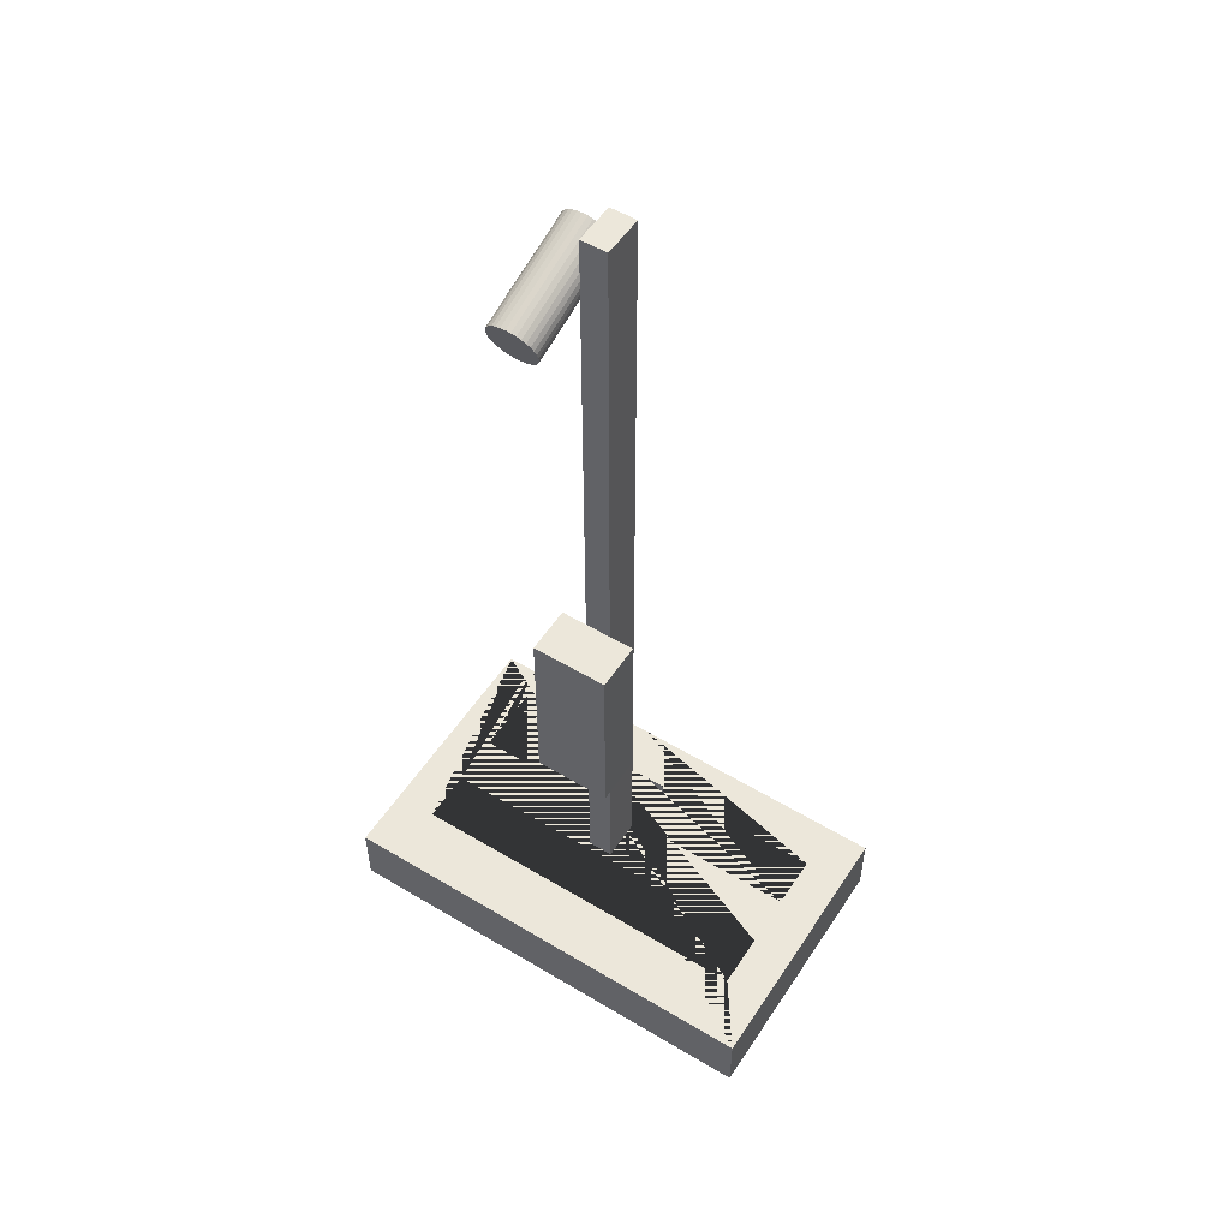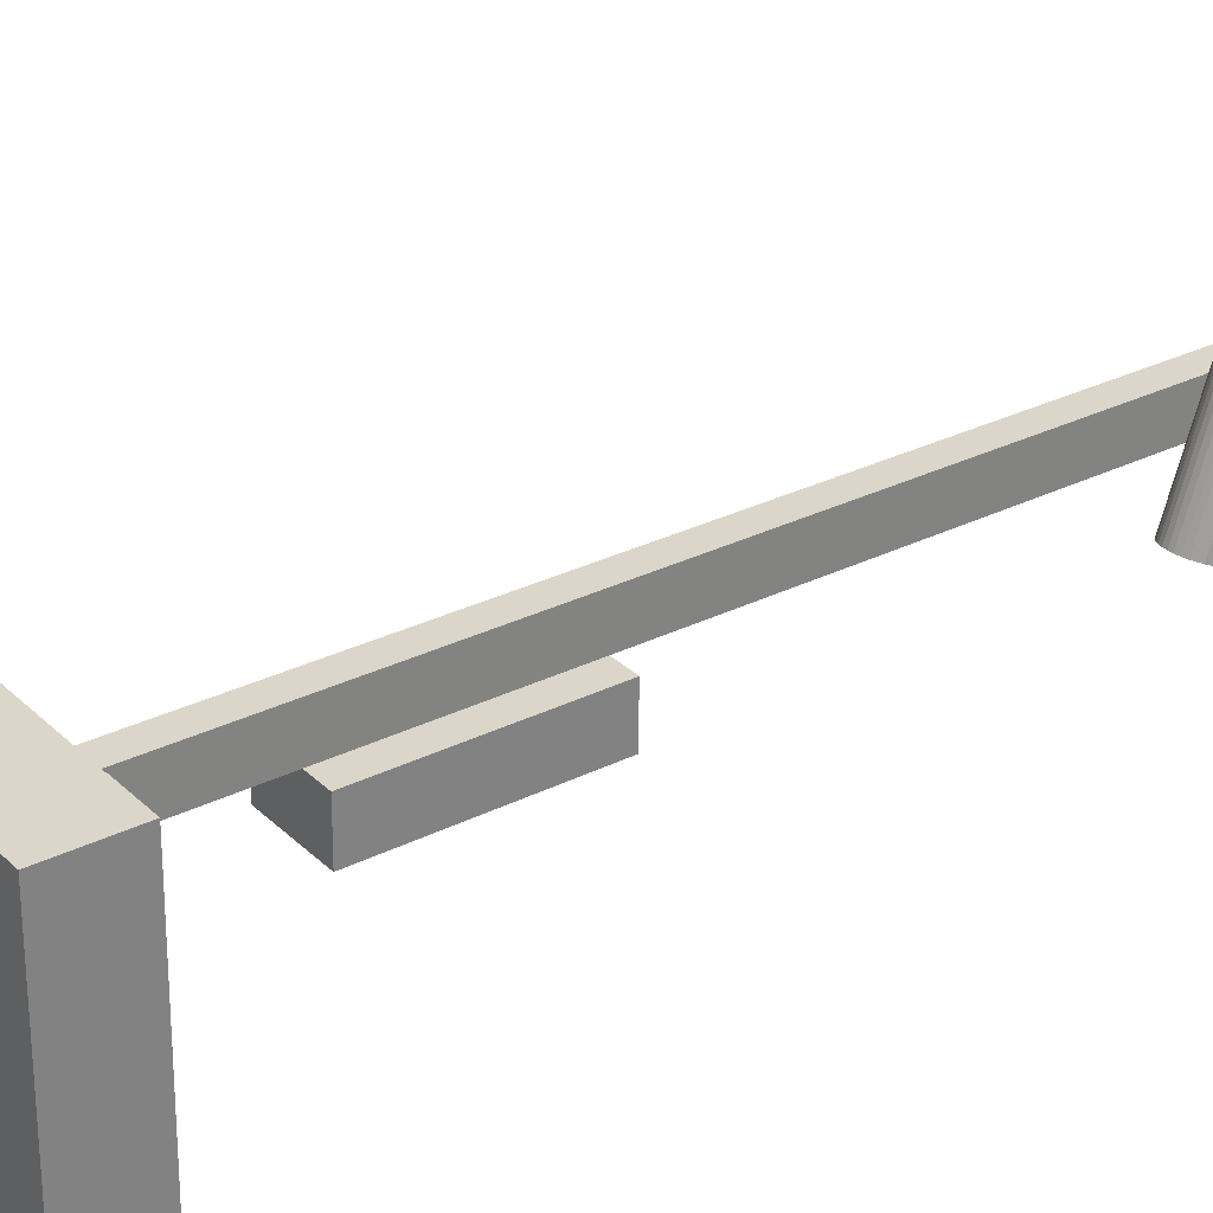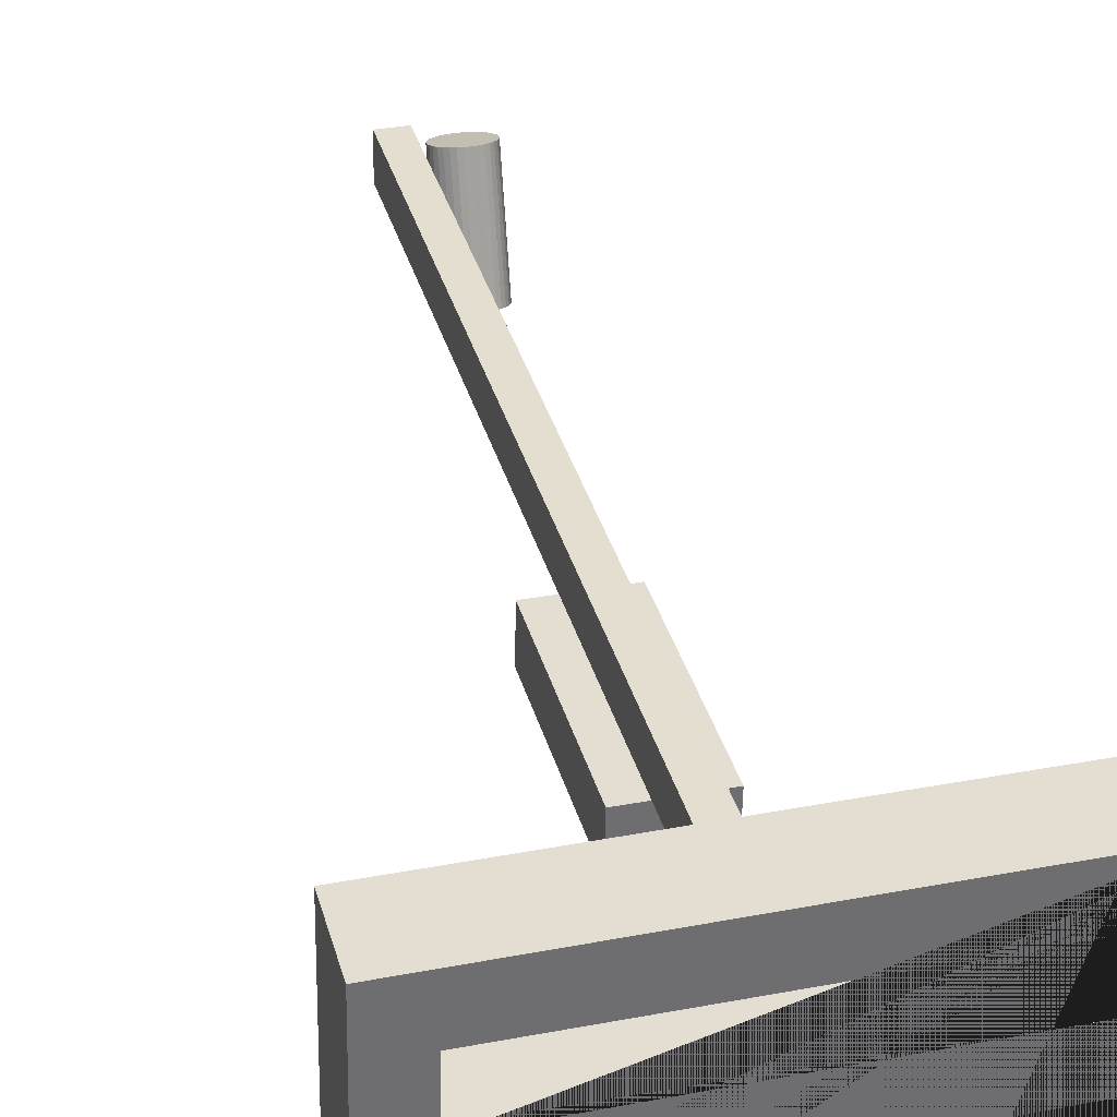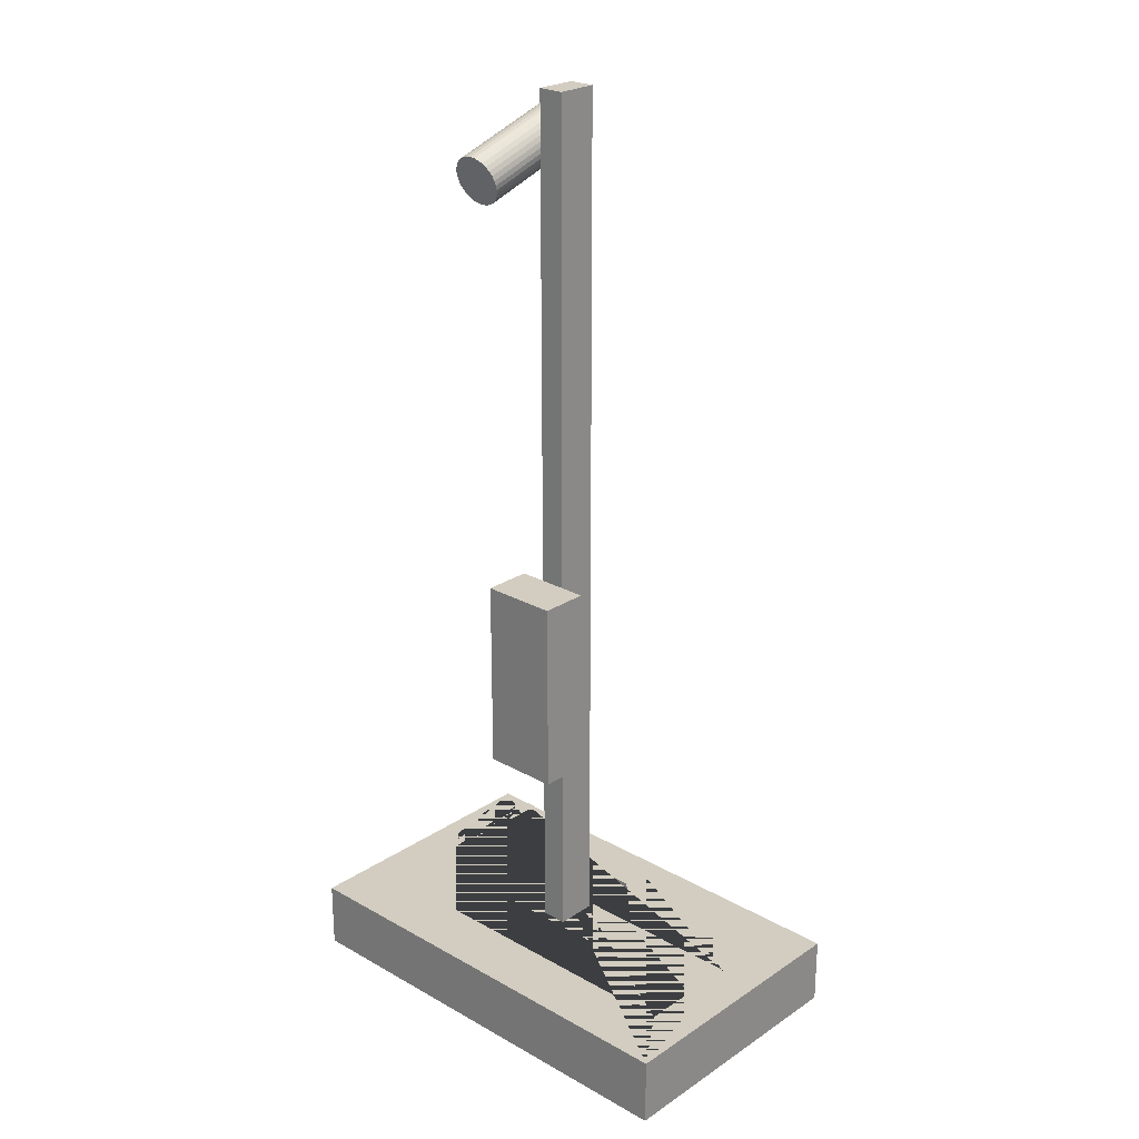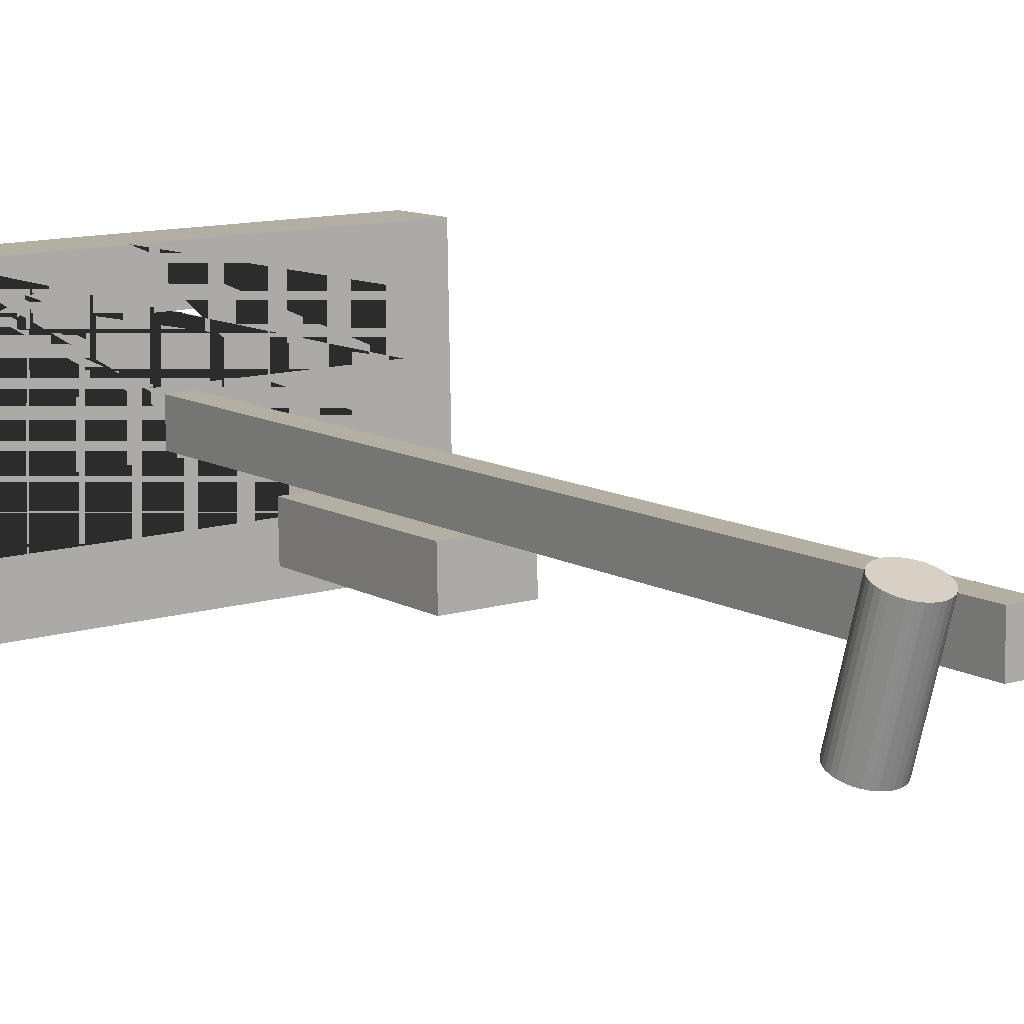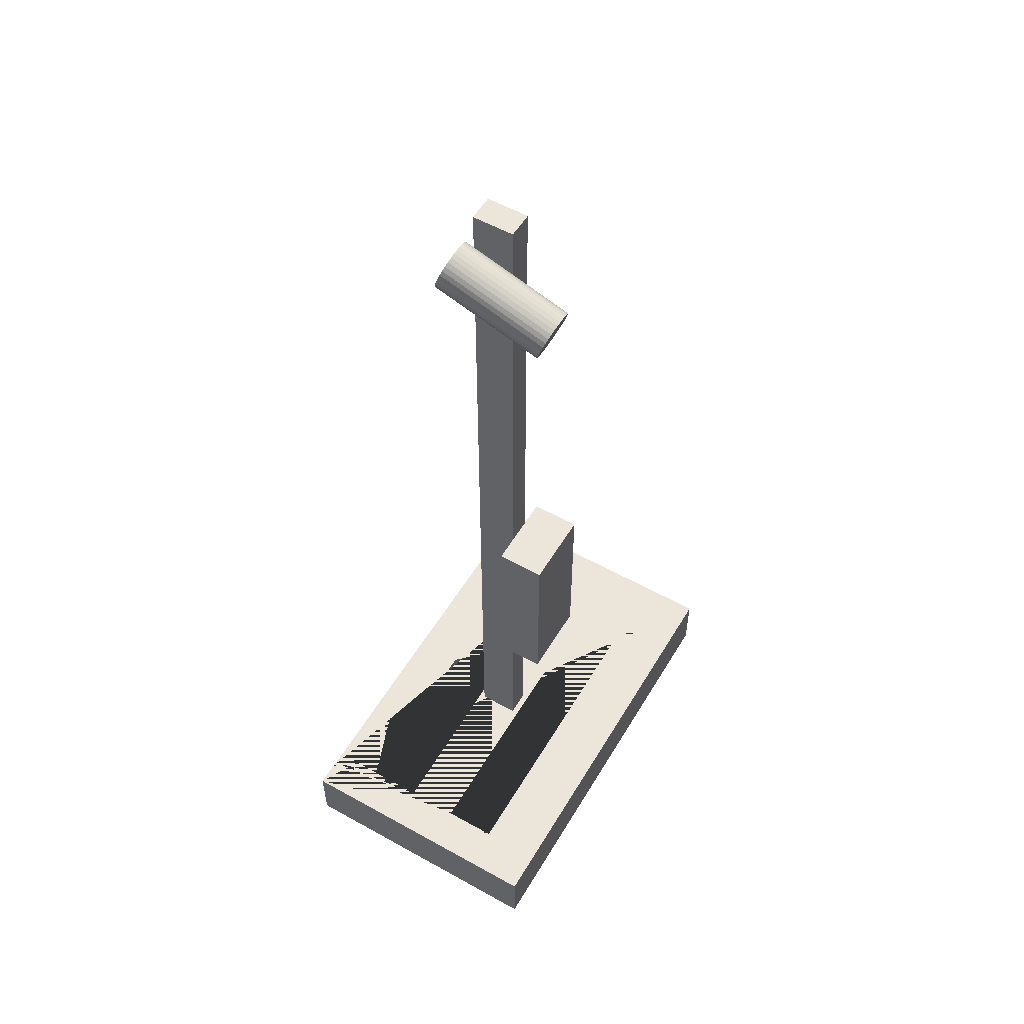
<metadata>
{"format":"obj","ext":"obj","renderer":"f3d","projection":"perspective","resolution":1024,"background":"white","views":[{"elev":53.5,"azim":-146.3,"up":"+Y"},{"elev":29.0,"azim":53.3,"up":"+Z"},{"elev":35.9,"azim":-15.0,"up":"+Z"},{"elev":24.4,"azim":-136.2,"up":"+Y"},{"elev":10.6,"azim":145.0,"up":"+Z"},{"elev":55.4,"azim":121.6,"up":"+Y"}]}
</metadata>
<code>
o Cube.14135_Cube.14167
v -1.112 0.1919 -0.5004
v 0.4129 0.1919 -0.5297
v 0.4129 -0.03687 -0.5297
v -1.112 -0.03687 -0.5004
v -1.094 0.1919 0.4226
v -1.094 -0.03687 0.4226
v 0.4307 0.1919 0.3987
v -0.9633 0.1919 -0.295
v 0.272 0.1919 -0.3187
v 0.2755 0.1919 -0.1357
v 0.3466 0.1919 0.4
v 0.4307 -0.03687 0.3987
v 0.3466 -0.03687 0.4
v 0.2755 -0.03687 -0.1357
v 0.272 -0.03687 -0.3187
v -0.9633 -0.03687 -0.295
v -0.1773 0.1919 0.4082
v 0.2858 0.1919 0.3994
v 0.2825 0.1919 0.2286
v -0.9528 0.1919 0.2523
v -0.9563 0.1919 0.06932
v -0.9563 -0.03687 0.06932
v -0.9528 -0.03687 0.2523
v 0.2825 -0.03687 0.2286
v 0.2858 -0.03687 0.3994
v -0.1773 -0.03687 0.4082
v -0.9598 0.1919 -0.112
v 0.279 0.1919 0.04563
v 0.3327 0.1919 0.4003
v 0.3327 -0.03687 0.4003
v 0.279 -0.03687 0.04563
v -0.9598 -0.03687 -0.112
v 0.2858 0.1919 0.401
v 0.2858 -0.03687 0.401
v -0.1824 0.8612 -0.2684
v -0.1794 0.8612 -0.1065
v -0.4391 0.8612 -0.1016
v -0.4422 0.8612 -0.2636
v -0.1824 1.51 -0.2684
v -0.1794 1.51 -0.1065
v -0.4391 1.51 -0.1016
v -0.4422 1.51 -0.2636
v -0.09304 3.004 0.06503
v -0.09885 2.886 -0.2981
v -0.09472 3.02 0.06004
v -0.1005 2.902 -0.3031
v -0.09953 3.035 0.05529
v -0.1053 2.917 -0.3079
v -0.1073 3.048 0.05097
v -0.1131 2.93 -0.3122
v -0.1177 3.06 0.04725
v -0.1235 2.942 -0.3159
v -0.1303 3.07 0.04425
v -0.1362 2.952 -0.3189
v -0.1448 3.077 0.04211
v -0.1506 2.959 -0.321
v -0.1604 3.082 0.0409
v -0.1662 2.964 -0.3223
v -0.1766 3.083 0.04066
v -0.1824 2.965 -0.3225
v -0.1928 3.082 0.04141
v -0.1986 2.964 -0.3217
v -0.2084 3.077 0.04313
v -0.2142 2.959 -0.32
v -0.2228 3.07 0.04573
v -0.2286 2.952 -0.3174
v -0.2353 3.06 0.04913
v -0.2411 2.942 -0.314
v -0.2456 3.048 0.05319
v -0.2514 2.93 -0.31
v -0.2532 3.035 0.05776
v -0.259 2.917 -0.3054
v -0.2579 3.02 0.06265
v -0.2637 2.902 -0.3005
v -0.2594 3.004 0.06769
v -0.2652 2.886 -0.2955
v -0.2577 2.989 0.07268
v -0.2635 2.871 -0.2905
v -0.2529 2.974 0.07742
v -0.2587 2.856 -0.2857
v -0.2451 2.96 0.08174
v -0.2509 2.842 -0.2814
v -0.2347 2.948 0.08547
v -0.2405 2.83 -0.2777
v -0.2221 2.939 0.08847
v -0.2279 2.821 -0.2747
v -0.2076 2.931 0.09061
v -0.2135 2.813 -0.2725
v -0.192 2.927 0.09183
v -0.1978 2.809 -0.2713
v -0.1758 2.925 0.09206
v -0.1816 2.807 -0.2711
v -0.1596 2.927 0.09131
v -0.1654 2.809 -0.2718
v -0.144 2.931 0.08959
v -0.1498 2.813 -0.2736
v -0.1297 2.939 0.08699
v -0.1355 2.821 -0.2762
v -0.1171 2.948 0.08359
v -0.1229 2.83 -0.2796
v -0.1068 2.96 0.07953
v -0.1126 2.842 -0.2836
v -0.09921 2.974 0.07497
v -0.105 2.856 -0.2882
v -0.09456 2.989 0.07007
v -0.1004 2.871 -0.2931
v -0.3503 3.152 0.03775
v -0.3519 0.1917 0.0386
v -0.2638 0.1917 0.03719
v -0.2623 3.152 0.03634
v -0.3526 3.152 -0.1021
v -0.3541 0.1917 -0.1012
v -0.2661 0.1916 -0.1026
v -0.2645 3.152 -0.1035
f 1 2 3 4
f 5 1 4 6
f 7 2 1 8 9 10 11
f 12 3 2 7
f 13 14 15 16 4 3 12
f 17 18 19 20 21 1 5
f 6 4 22 23 24 25 26
f 11 10 27 8 1 21 28 29
f 9 8 16 15
f 10 9 15 14
f 30 31 22 4 16 32 14 13
f 26 25 18 17
f 29 28 19 18 33
f 20 19 24 23
f 21 20 23 22
f 34 25 24 31 30
f 27 10 14 32
f 8 27 32 16
f 28 21 22 31
f 33 18 25 34
f 19 28 31 24
f 17 5 6 26
f 33 34 30 13 12 7 11 29
f 39 40 36 35
f 40 41 37 36
f 41 42 38 37
f 42 39 35 38
f 35 36 37 38
f 42 41 40 39
f 43 44 46 45
f 45 46 48 47
f 47 48 50 49
f 49 50 52 51
f 51 52 54 53
f 53 54 56 55
f 55 56 58 57
f 57 58 60 59
f 59 60 62 61
f 61 62 64 63
f 63 64 66 65
f 65 66 68 67
f 67 68 70 69
f 69 70 72 71
f 71 72 74 73
f 73 74 76 75
f 75 76 78 77
f 77 78 80 79
f 79 80 82 81
f 81 82 84 83
f 83 84 86 85
f 85 86 88 87
f 87 88 90 89
f 89 90 92 91
f 91 92 94 93
f 93 94 96 95
f 95 96 98 97
f 97 98 100 99
f 99 100 102 101
f 101 102 104 103
f 46 44 106 104 102 100 98 96 94 92 90 88 86 84 82 80 78 76 74 72 70 68 66 64 62 60 58 56 54 52 50 48
f 105 106 44 43
f 103 104 106 105
f 43 45 47 49 51 53 55 57 59 61 63 65 67 69 71 73 75 77 79 81 83 85 87 89 91 93 95 97 99 101 103 105
f 111 112 108 107
f 112 113 109 108
f 113 114 110 109
f 114 111 107 110
f 107 108 109 110
f 114 113 112 111

</code>
